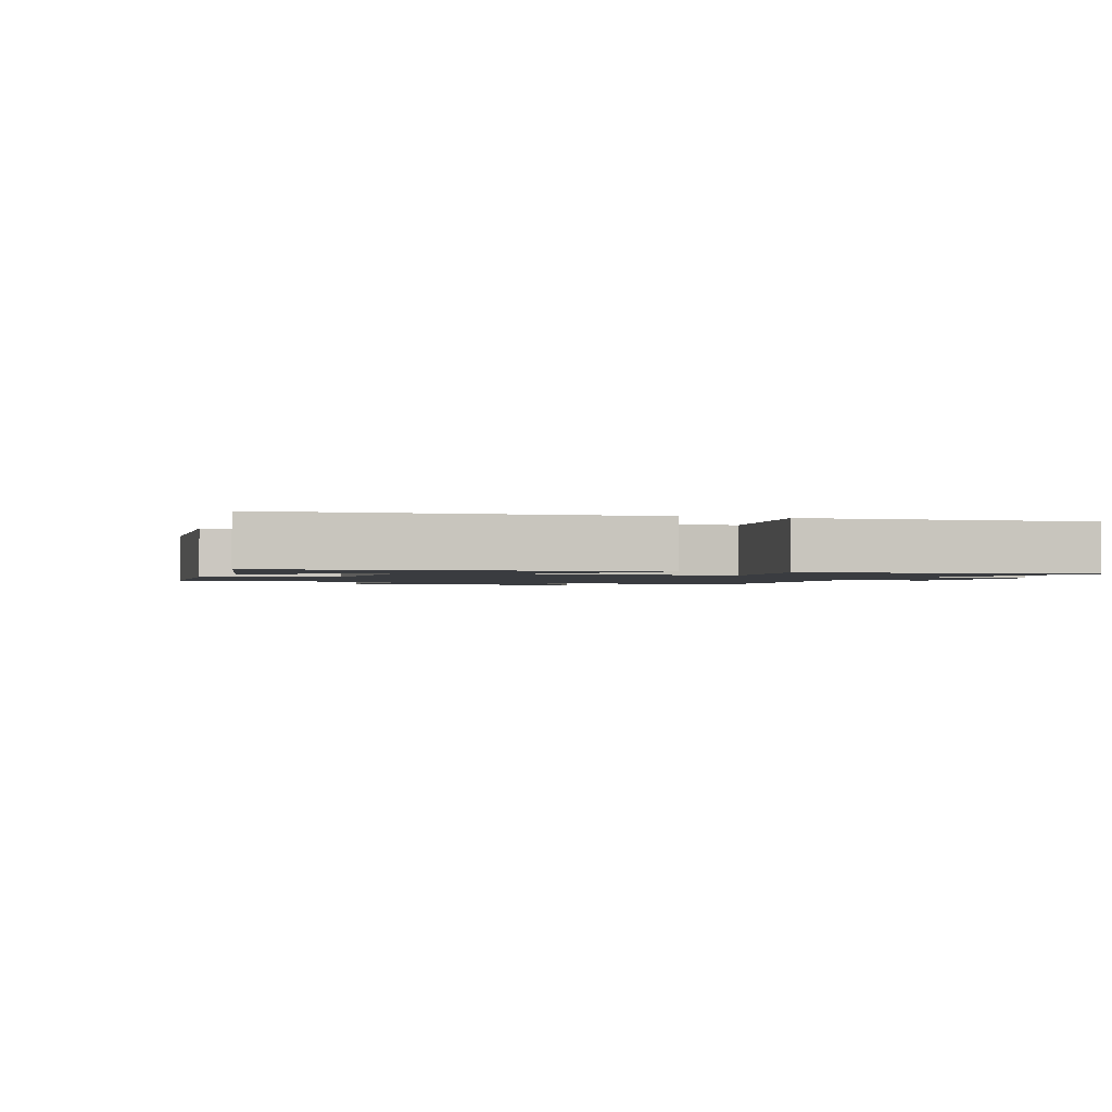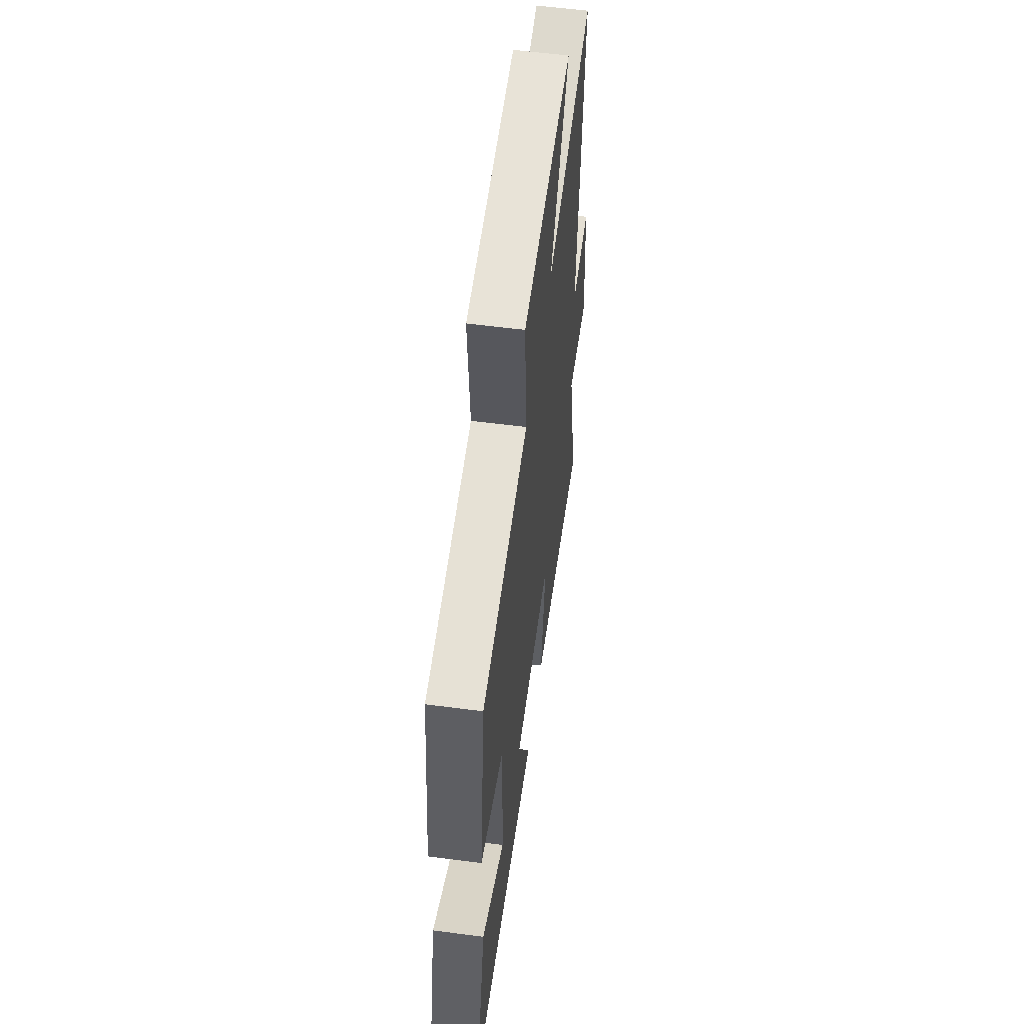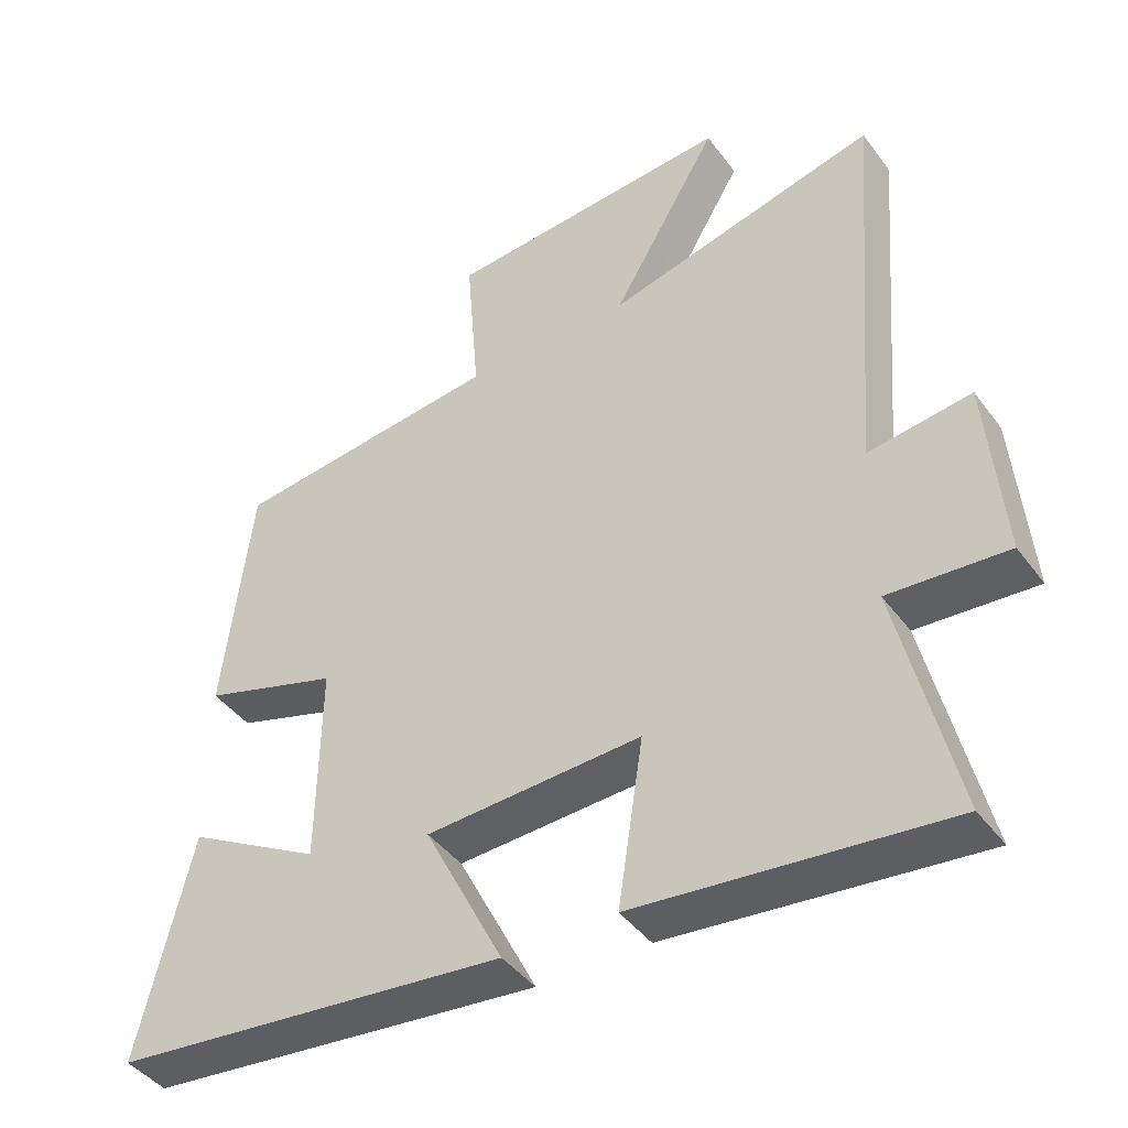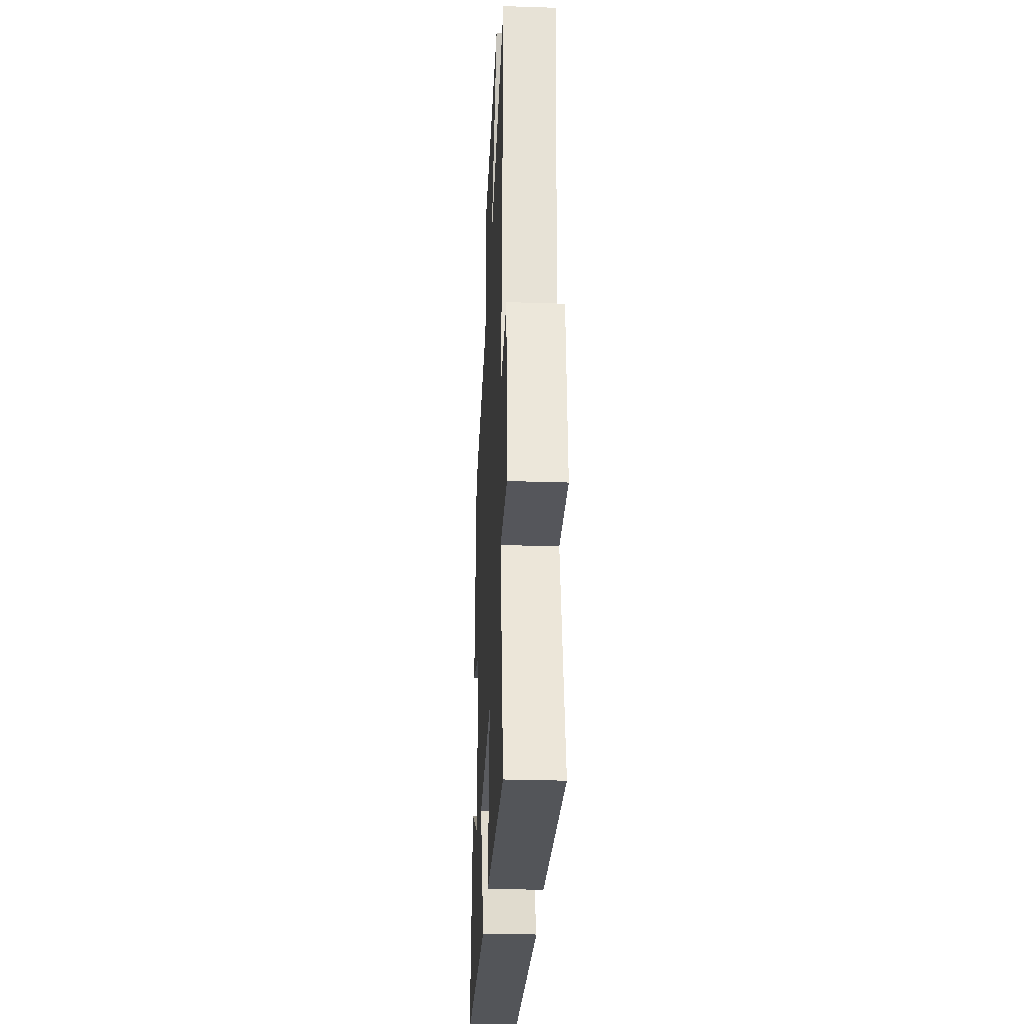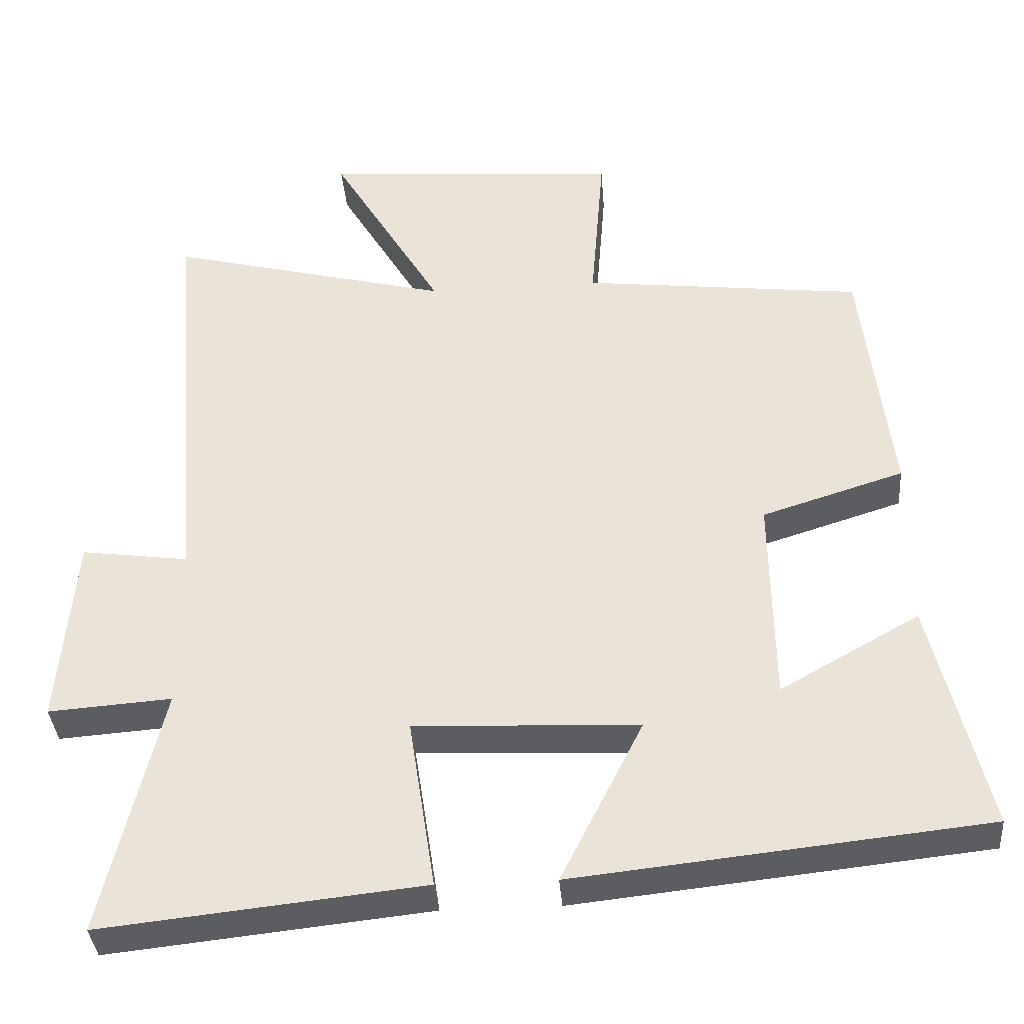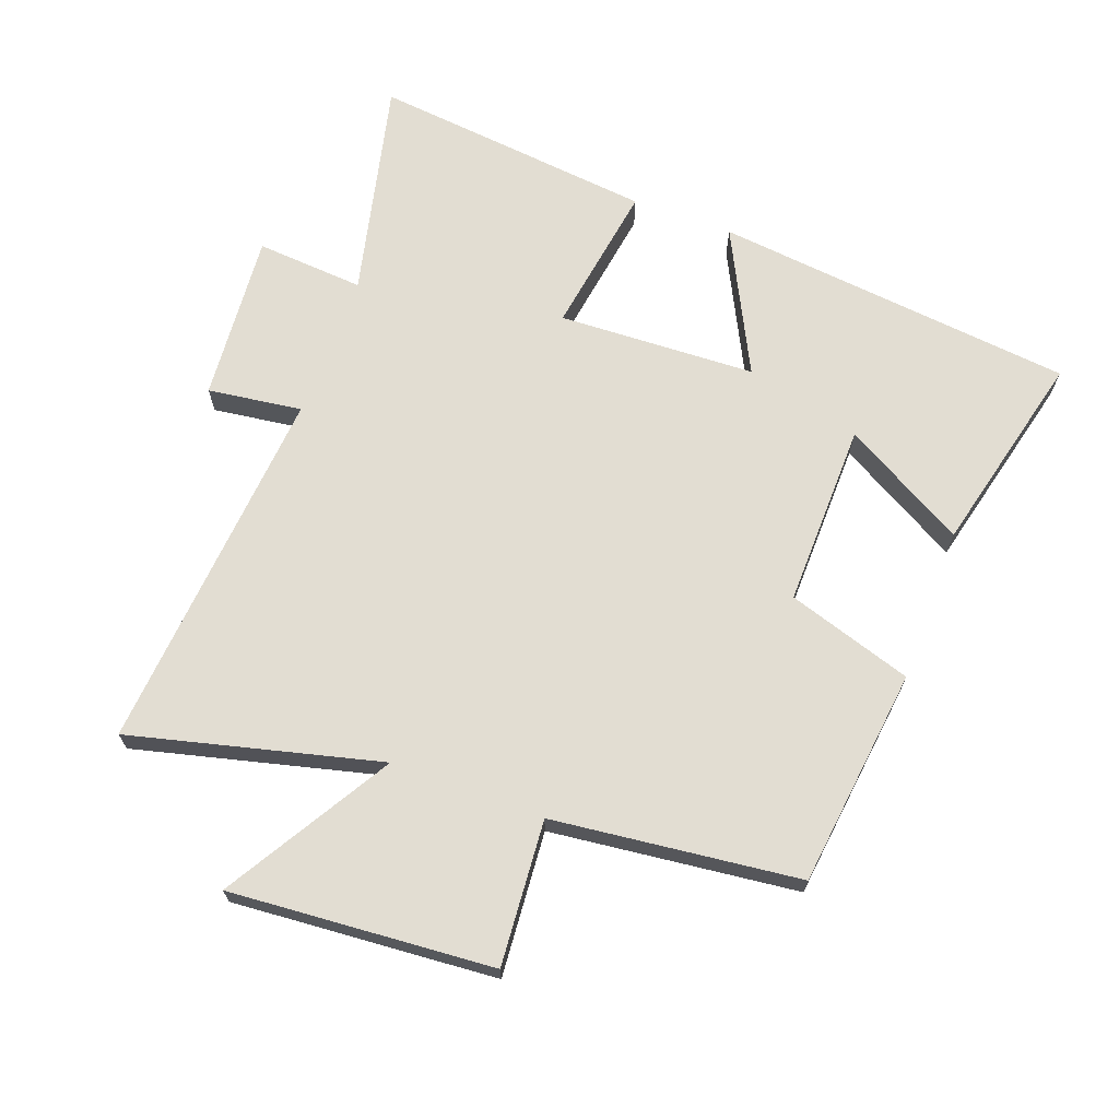
<metadata>
{"format":"obj","ext":"obj","renderer":"f3d","projection":"perspective","resolution":1024,"background":"white","views":[{"elev":-1.5,"azim":159.4,"up":"+Y"},{"elev":57.2,"azim":97.8,"up":"+Z"},{"elev":-43.0,"azim":-146.4,"up":"+Z"},{"elev":-30.3,"azim":-92.7,"up":"+Z"},{"elev":-36.7,"azim":4.5,"up":"+Z"},{"elev":68.2,"azim":20.4,"up":"+Y"}]}
</metadata>
<code>
v -0.546 0.07 0.598
v -0.16 0.07 0.5
v -0.312 0.07 0.757
v 0.096 0.07 0.725
v 0.078 0.07 0.5
v 0.46 0.07 0.455
v 0.5 0.07 0.115
v 0.306 0.07 0.054
v 0.31 0.07 -0.232
v 0.5 0.07 -0.125
v 0.576 0.07 -0.441
v 0.016 0.07 -0.5
v 0.128 0.07 -0.278
v -0.178 0.07 -0.264
v -0.142 0.07 -0.5
v -0.58 0.07 -0.546
v -0.5 0.07 -0.206
v -0.668 0.07 -0.218
v -0.646 0.07 0.044
v -0.5 0.07 0.024
v -0.546 0 0.598
v -0.16 0 0.5
v -0.312 0 0.757
v 0.096 0 0.725
v 0.078 0 0.5
v 0.46 0 0.455
v 0.5 0 0.115
v 0.306 0 0.054
v 0.31 0 -0.232
v 0.5 0 -0.125
v 0.576 0 -0.441
v 0.016 0 -0.5
v 0.128 0 -0.278
v -0.178 0 -0.264
v -0.142 0 -0.5
v -0.58 0 -0.546
v -0.5 0 -0.206
v -0.668 0 -0.218
v -0.646 0 0.044
v -0.5 0 0.024
f 17 18 19 20
f 14 15 16 17
f 13 14 17 20
f 11 12 13
f 9 10 11
f 9 11 13 20
f 5 6 7 8
f 5 8 9 20
f 2 3 4 5
f 20 1 2
f 2 5 20
f 40 39 38 37
f 37 36 35 34
f 40 37 34 33
f 33 32 31
f 31 30 29
f 40 33 31 29
f 28 27 26 25
f 40 29 28 25
f 25 24 23 22
f 22 21 40
f 40 25 22
f 1 21 22 2
f 2 22 23 3
f 3 23 24 4
f 4 24 25 5
f 5 25 26 6
f 6 26 27 7
f 7 27 28 8
f 8 28 29 9
f 9 29 30 10
f 10 30 31 11
f 11 31 32 12
f 12 32 33 13
f 13 33 34 14
f 14 34 35 15
f 15 35 36 16
f 16 36 37 17
f 17 37 38 18
f 18 38 39 19
f 19 39 40 20
f 20 40 21 1

</code>
